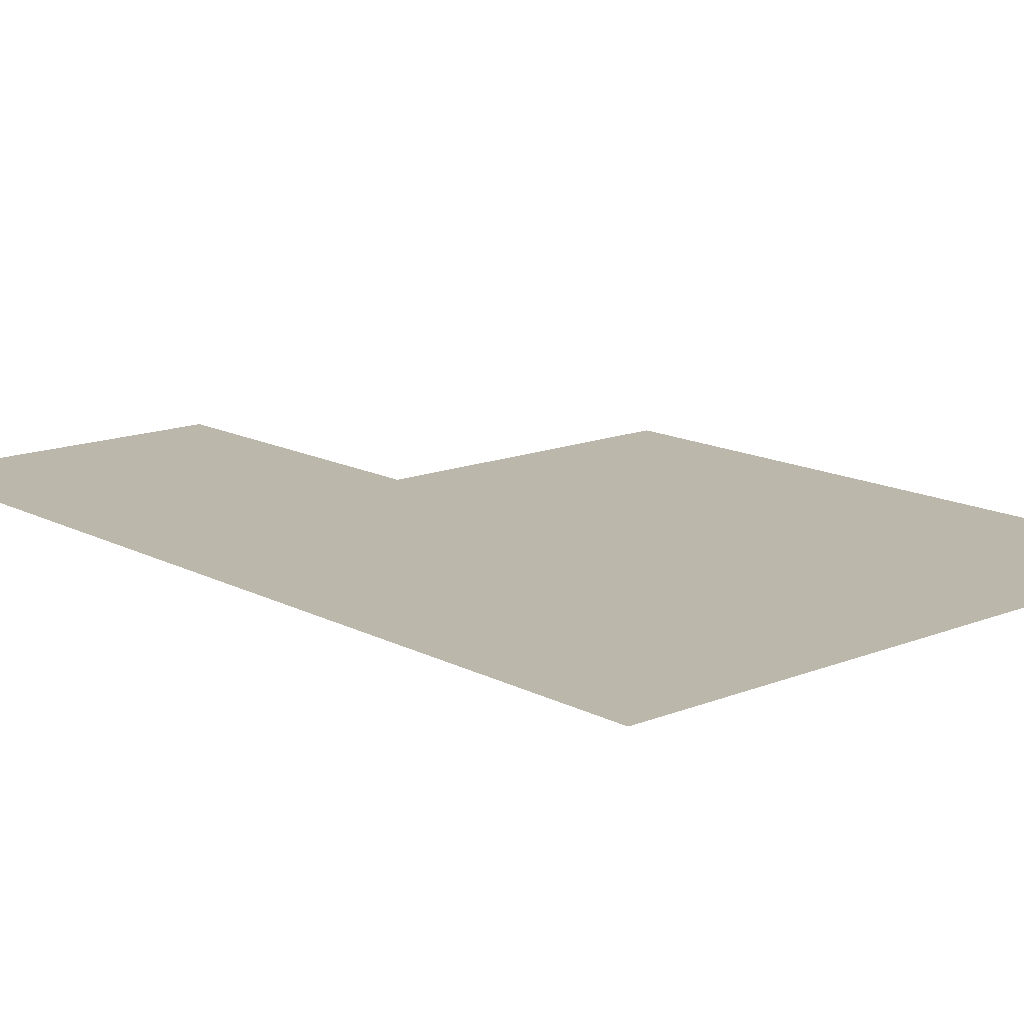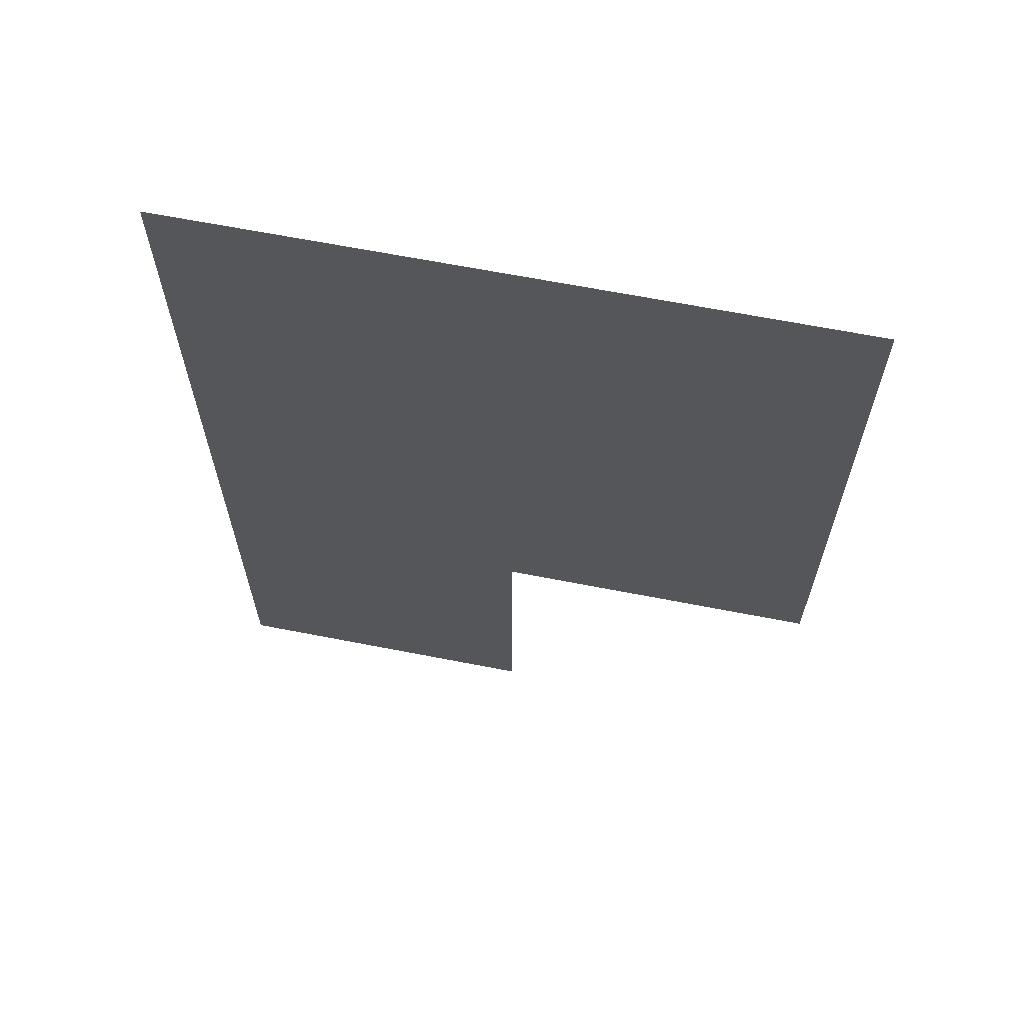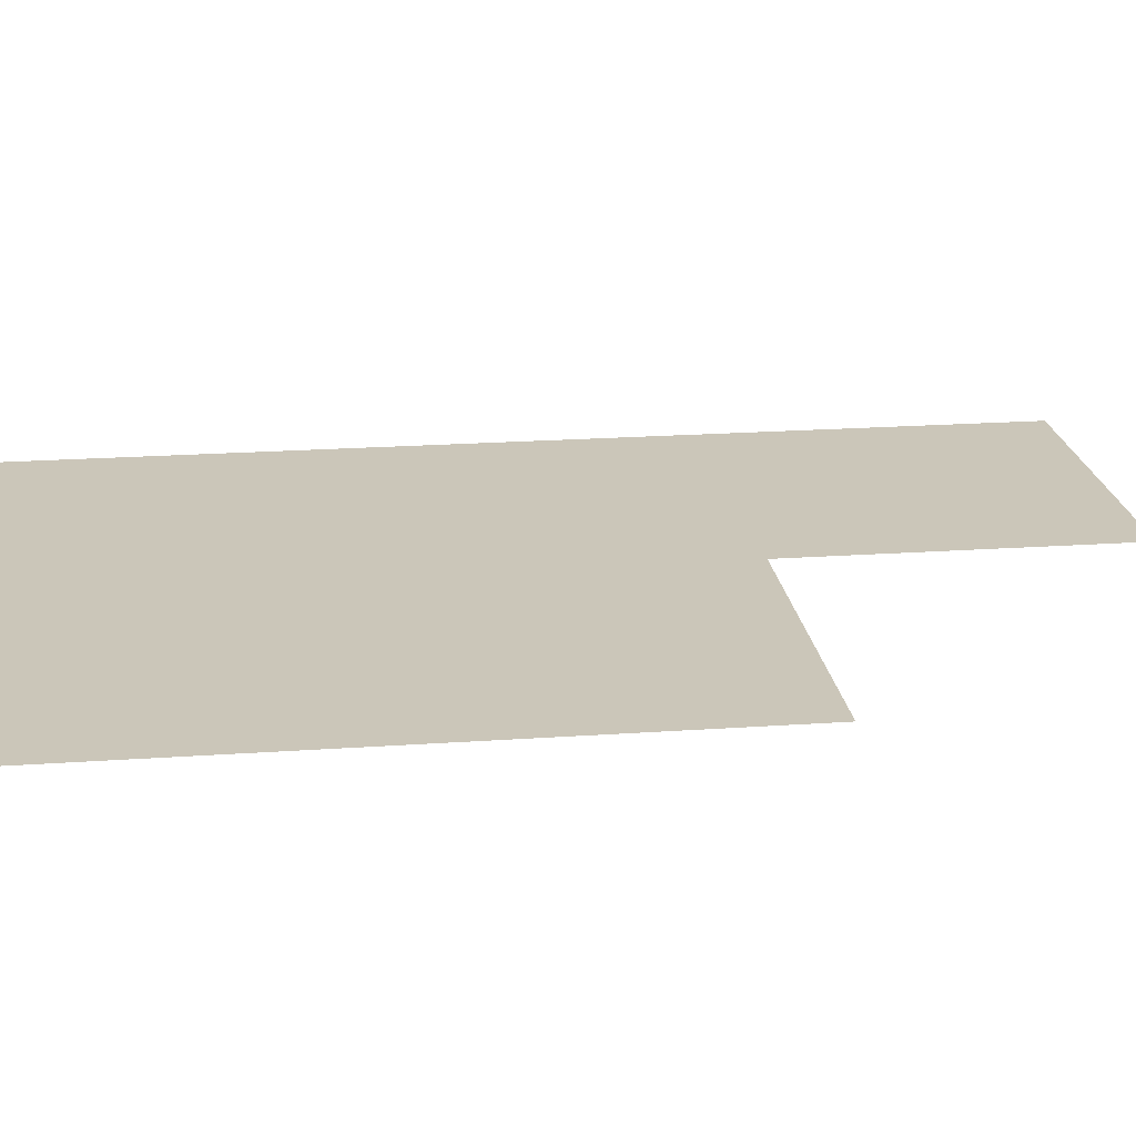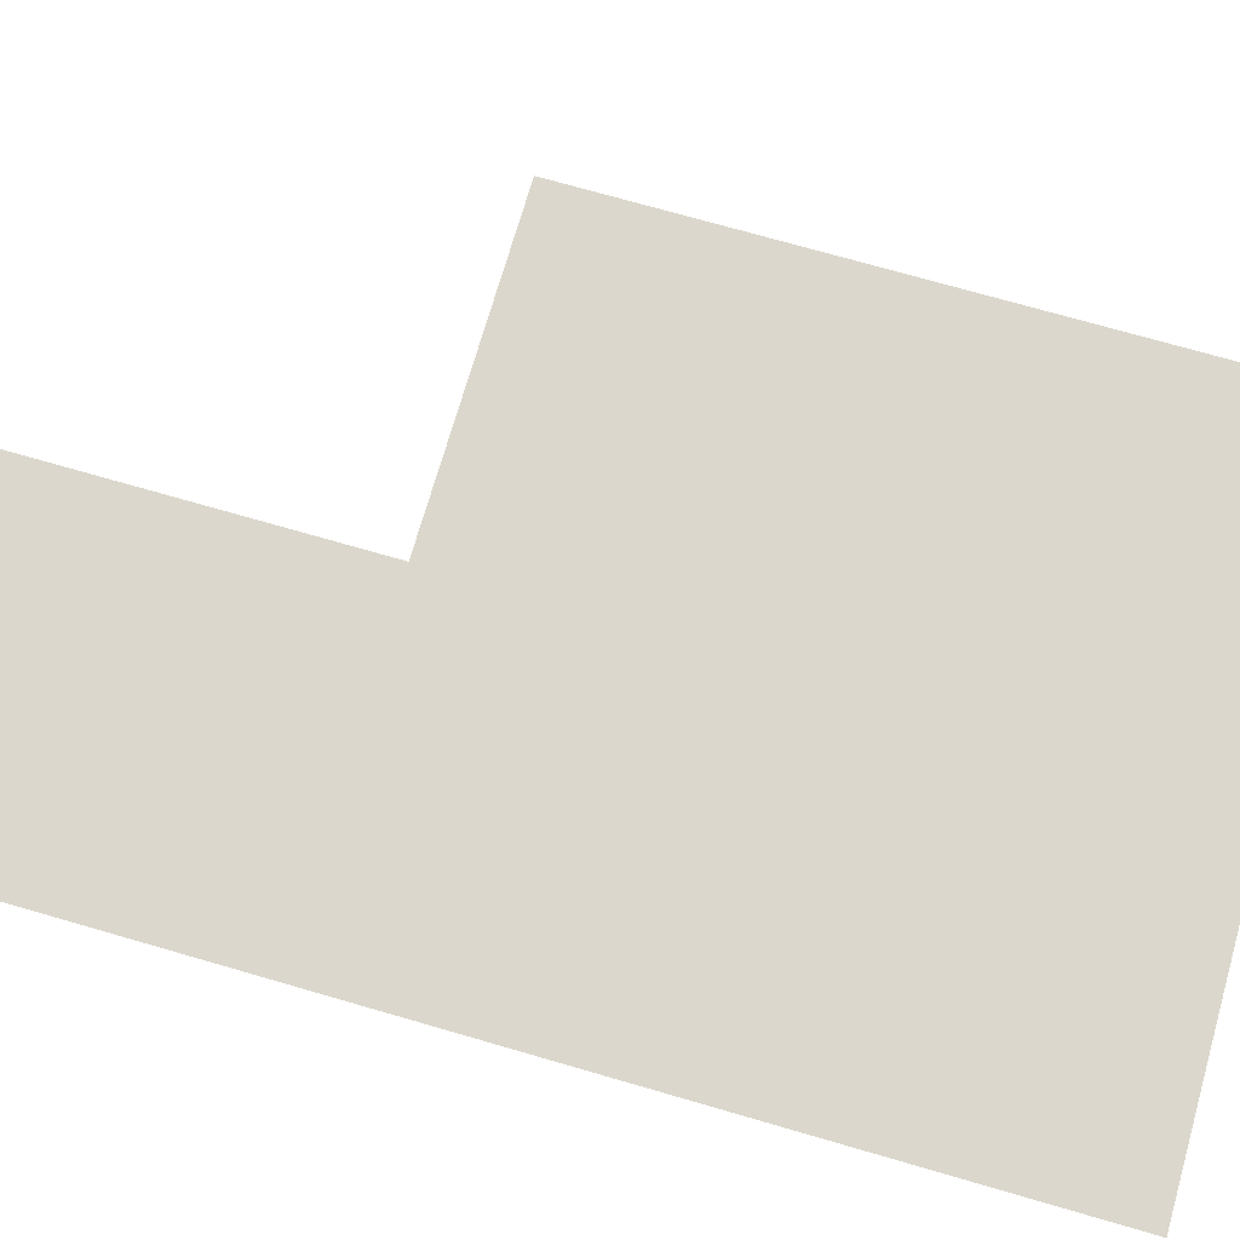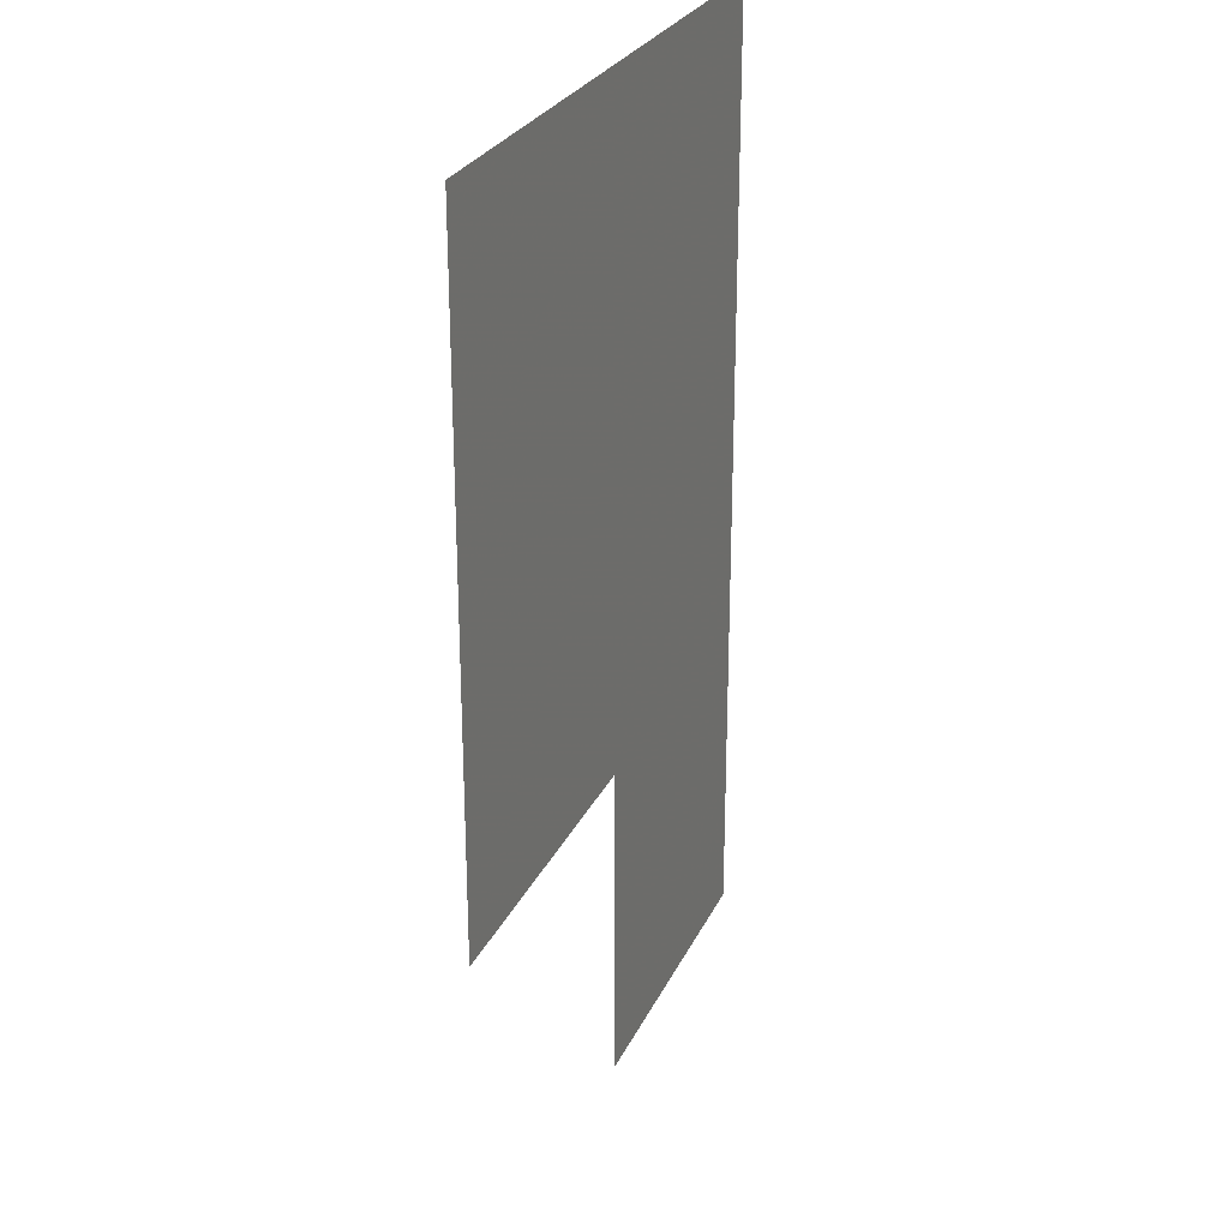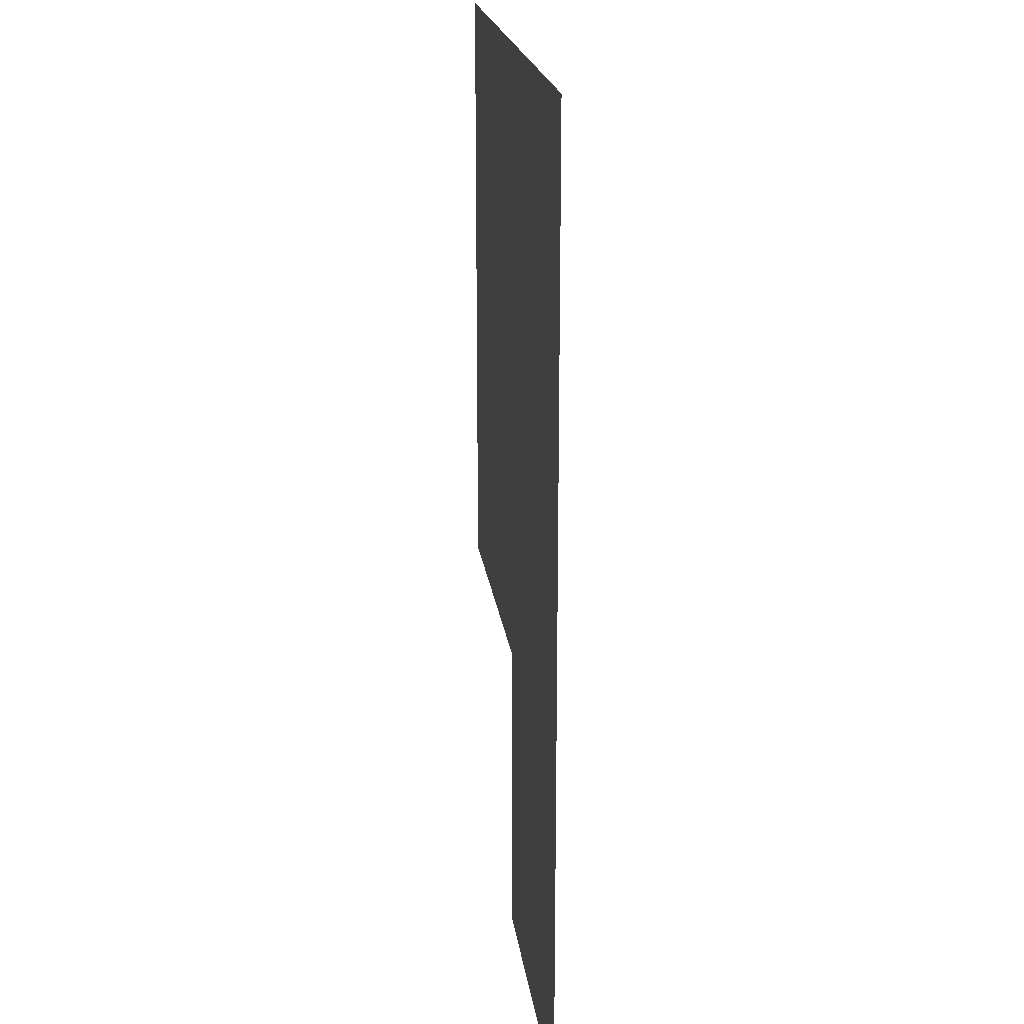
<metadata>
{"format":"obj","ext":"obj","renderer":"f3d","projection":"perspective","resolution":1024,"background":"white","views":[{"elev":14.3,"azim":138.7,"up":"+Z"},{"elev":65.7,"azim":-168.9,"up":"+Y"},{"elev":20.9,"azim":-97.2,"up":"+Z"},{"elev":72.9,"azim":106.1,"up":"+Z"},{"elev":26.8,"azim":-69.1,"up":"+Y"},{"elev":19.9,"azim":82.7,"up":"+Y"}]}
</metadata>
<code>
v 3.5 15.5 0
v 3.5 16.5 0
v 3.5 17.5 0
v 4.5 14.5 0
v 4.5 15.5 0
v 4.5 16.5 0
v 4.5 17.5 0
v 5.5 14.5 0
v 5.5 15.5 0
v 5.5 16.5 0
v 5.5 17.5 0
f 1 6 2
f 1 5 6
f 2 7 3
f 2 6 7
f 4 9 5
f 4 8 9
f 5 10 6
f 5 9 10
f 6 11 7
f 6 10 11

</code>
